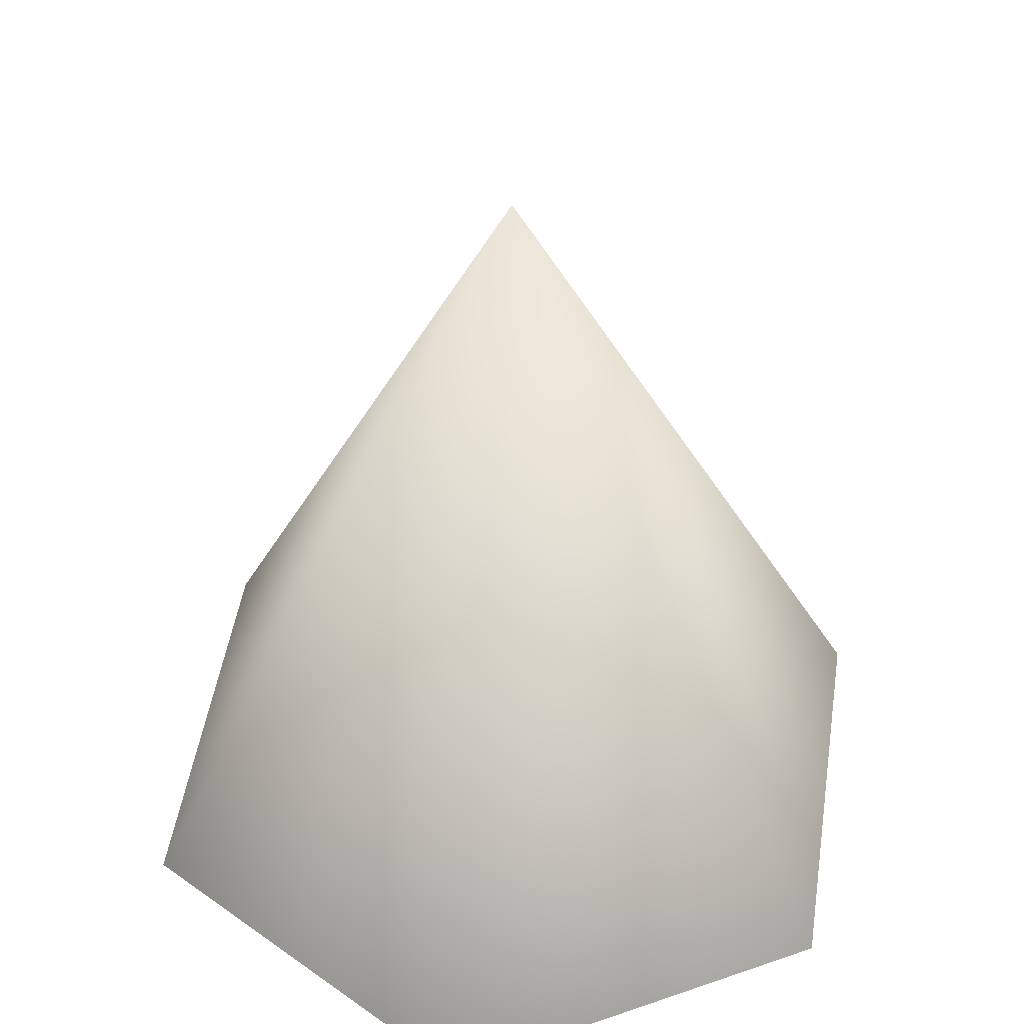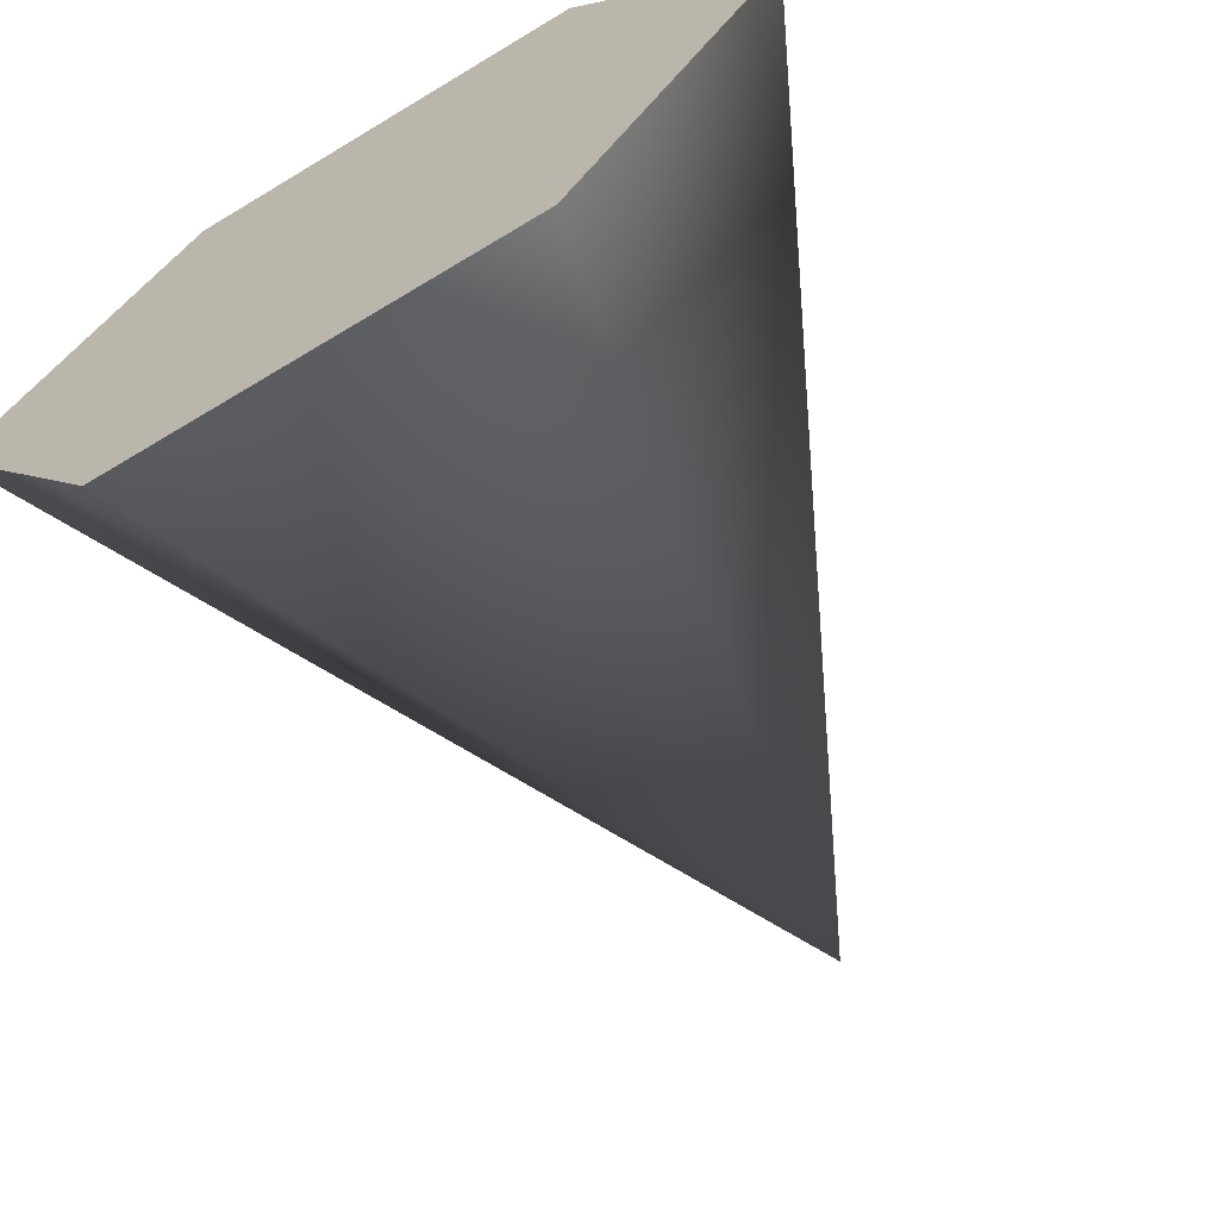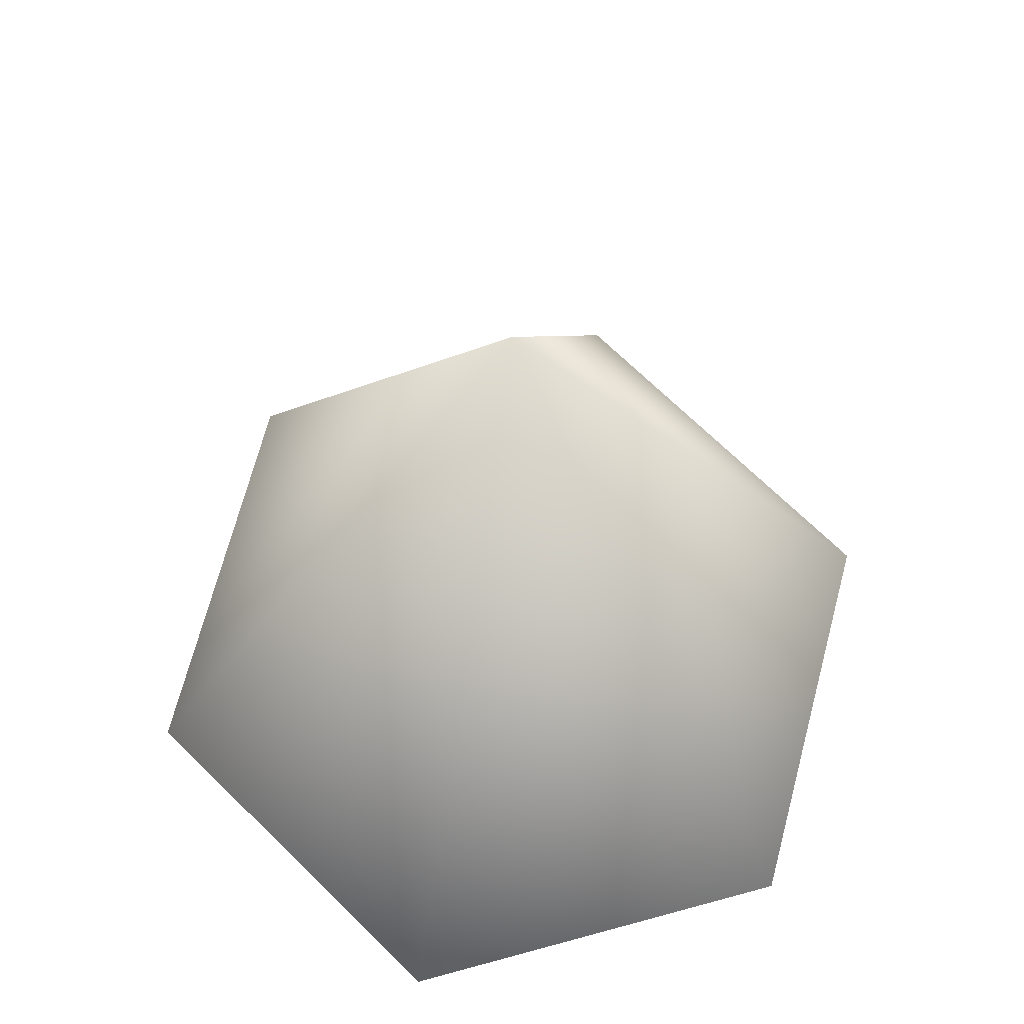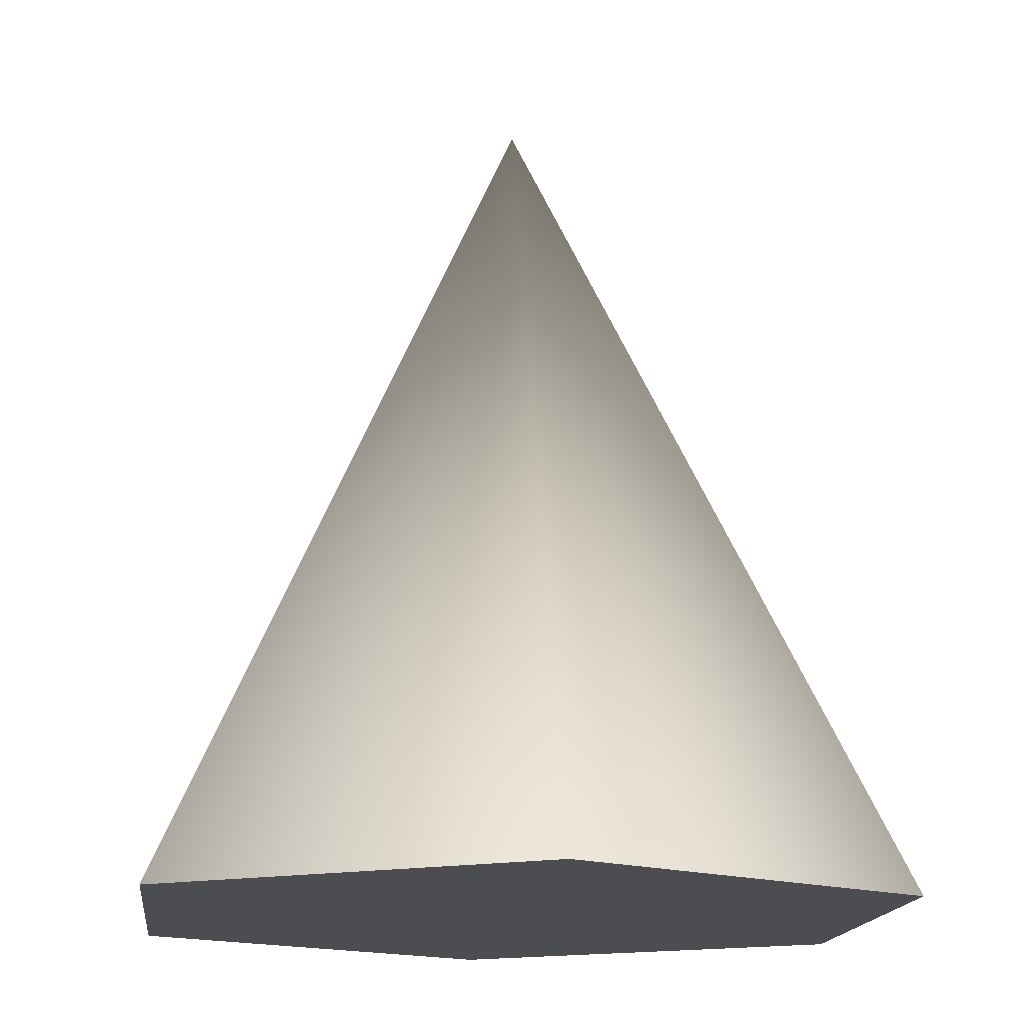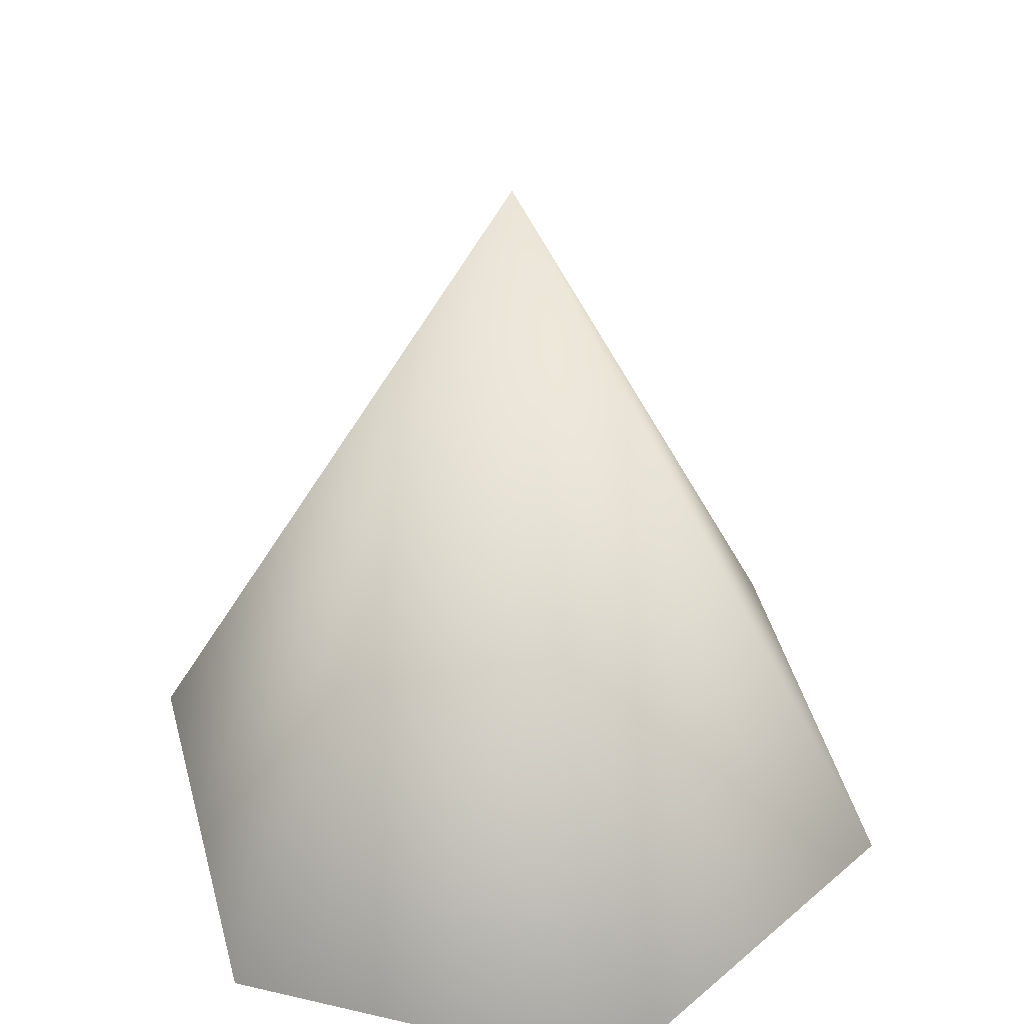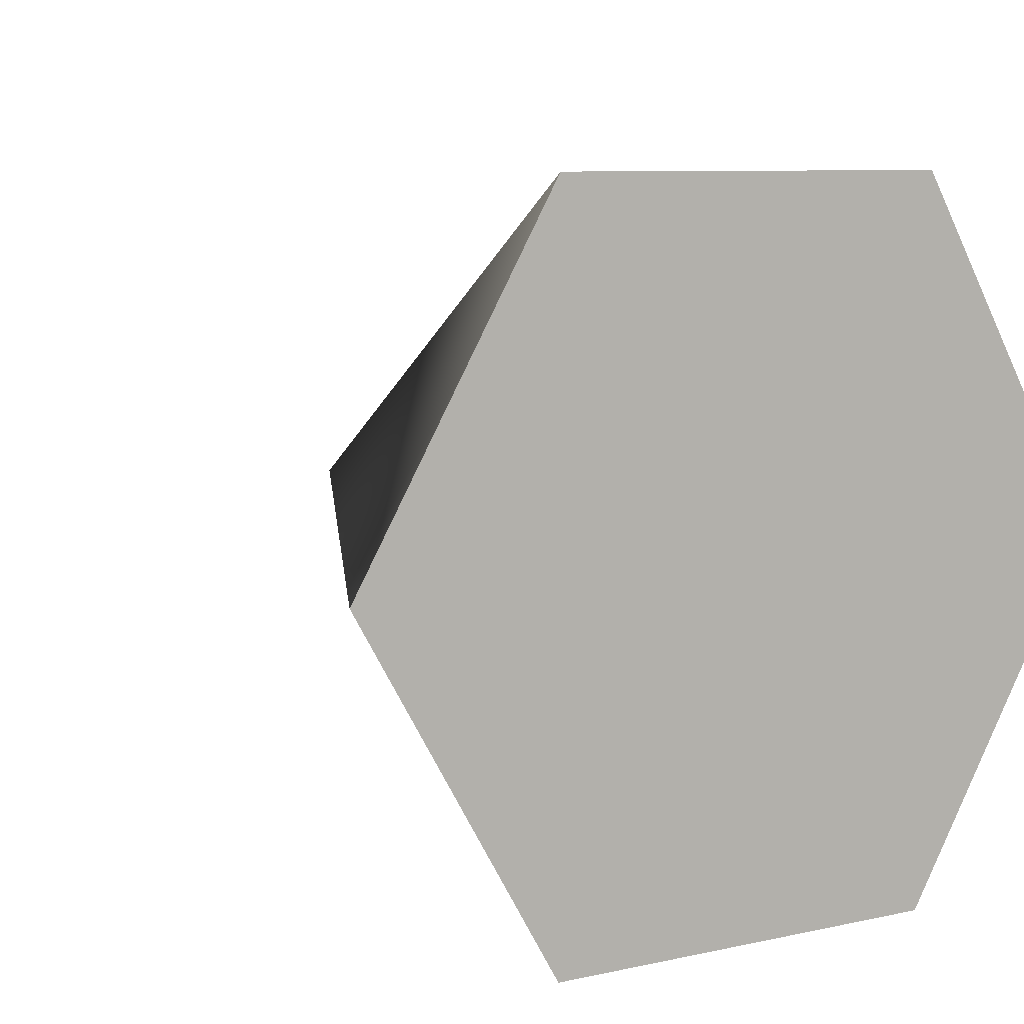
<metadata>
{"format":"obj","ext":"obj","renderer":"f3d","projection":"perspective","resolution":1024,"background":"white","views":[{"elev":47.6,"azim":-141.3,"up":"+Y"},{"elev":-67.6,"azim":31.2,"up":"+Z"},{"elev":68.2,"azim":-135.3,"up":"+Y"},{"elev":-15.6,"azim":-36.6,"up":"+Y"},{"elev":44.8,"azim":-44.8,"up":"+Y"},{"elev":8.1,"azim":-31.7,"up":"+Z"}]}
</metadata>
<code>
o ConeFireVolume
g ConeFireVolume
v -0.5 -1 3.974e-09
v -0.25 -1 0.433
v 0 7.947e-09 3.974e-09
v 0 -1 3.974e-09
v 0.25 -1 0.433
v 0.5 -1 -5.563e-08
v 0.25 -1 -0.433
v -0.25 -1 -0.433
f 1 2 3
f 4 2 1
f 2 5 3
f 4 5 2
f 5 6 3
f 4 6 5
f 6 7 3
f 4 7 6
f 7 8 3
f 4 8 7
f 8 1 3
f 4 1 8

</code>
